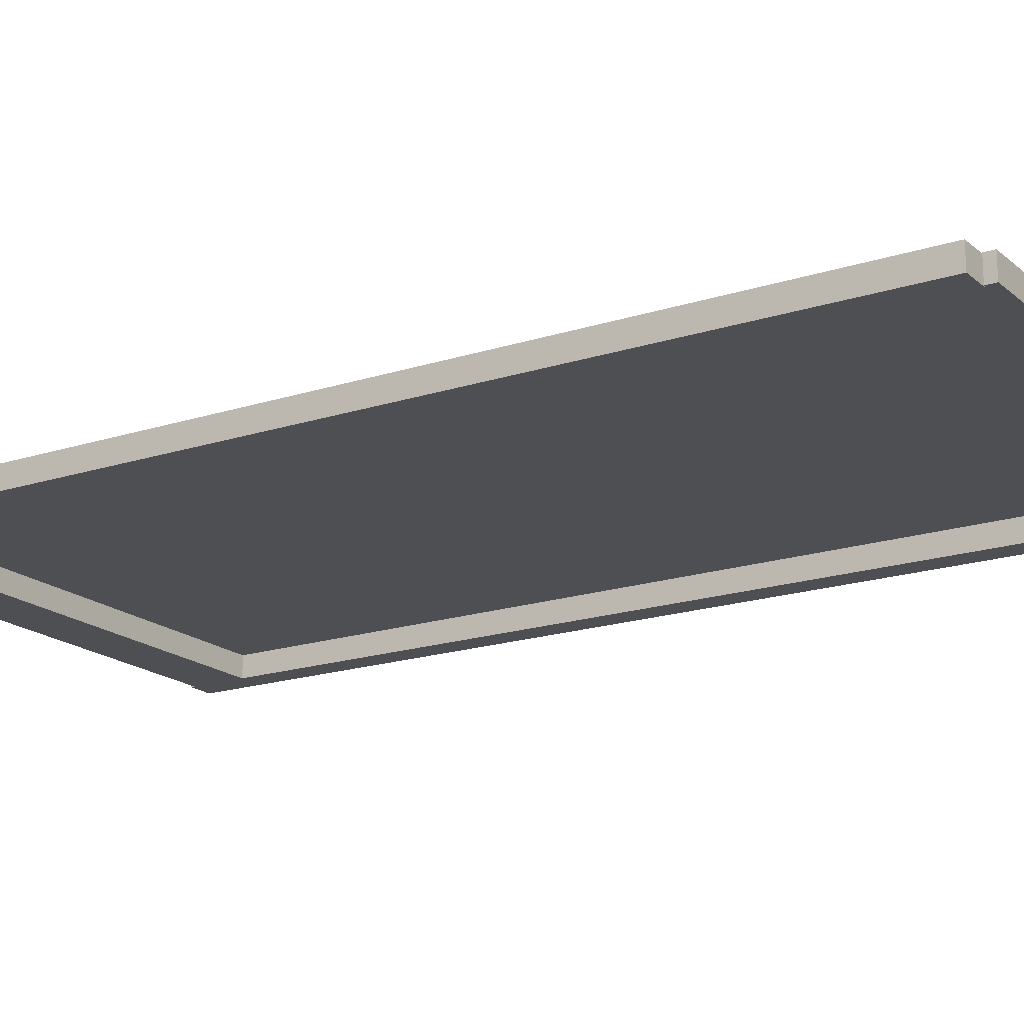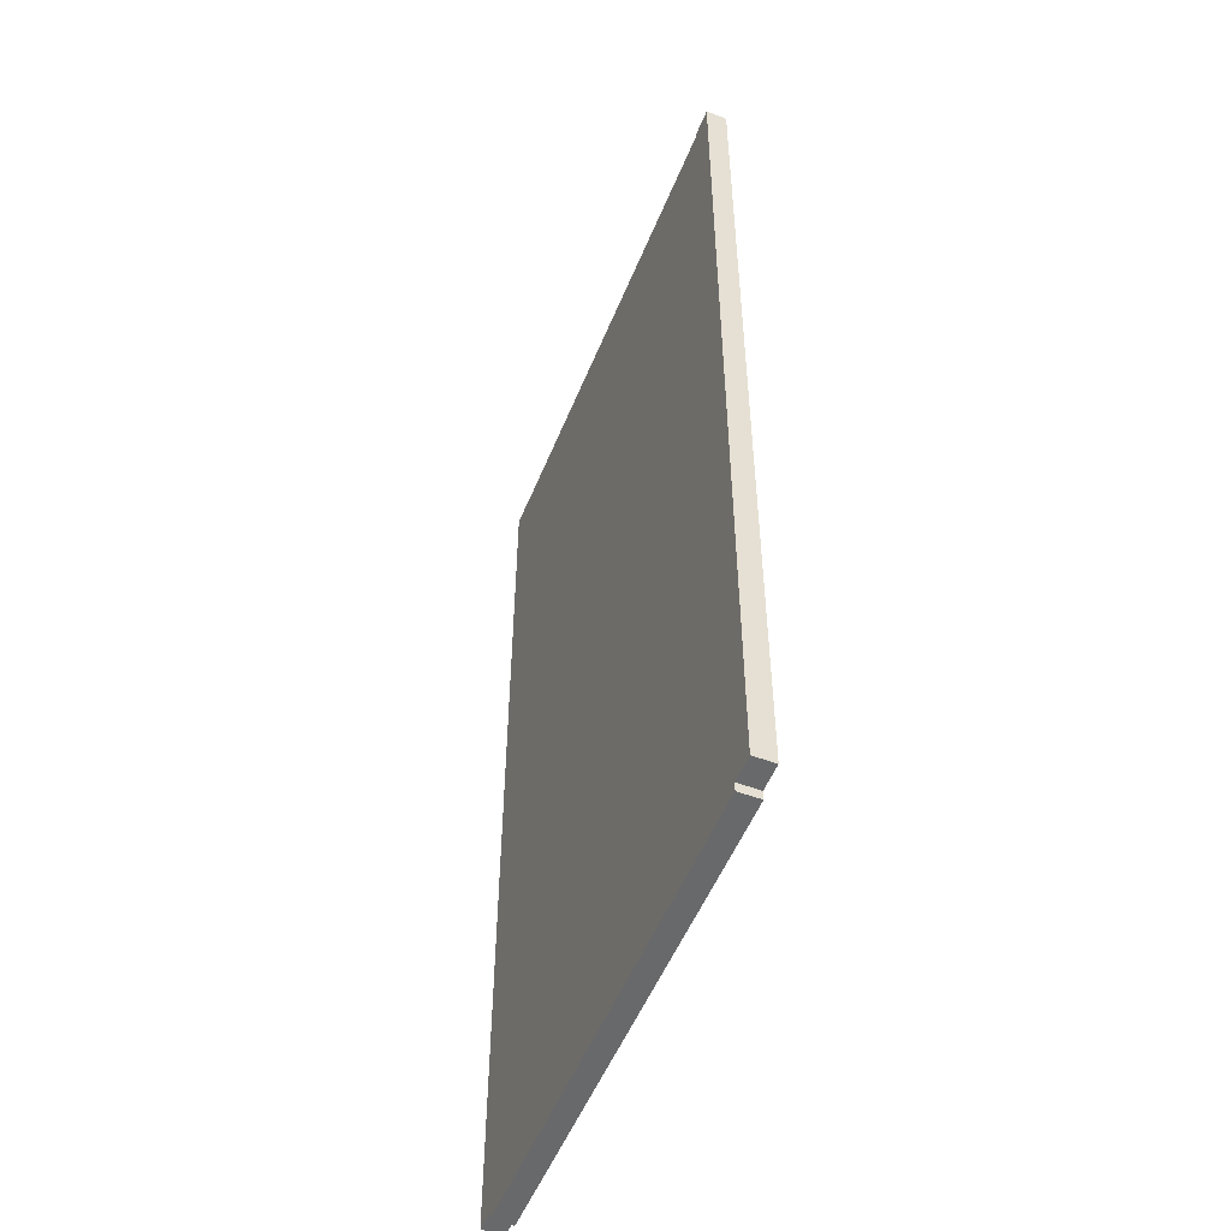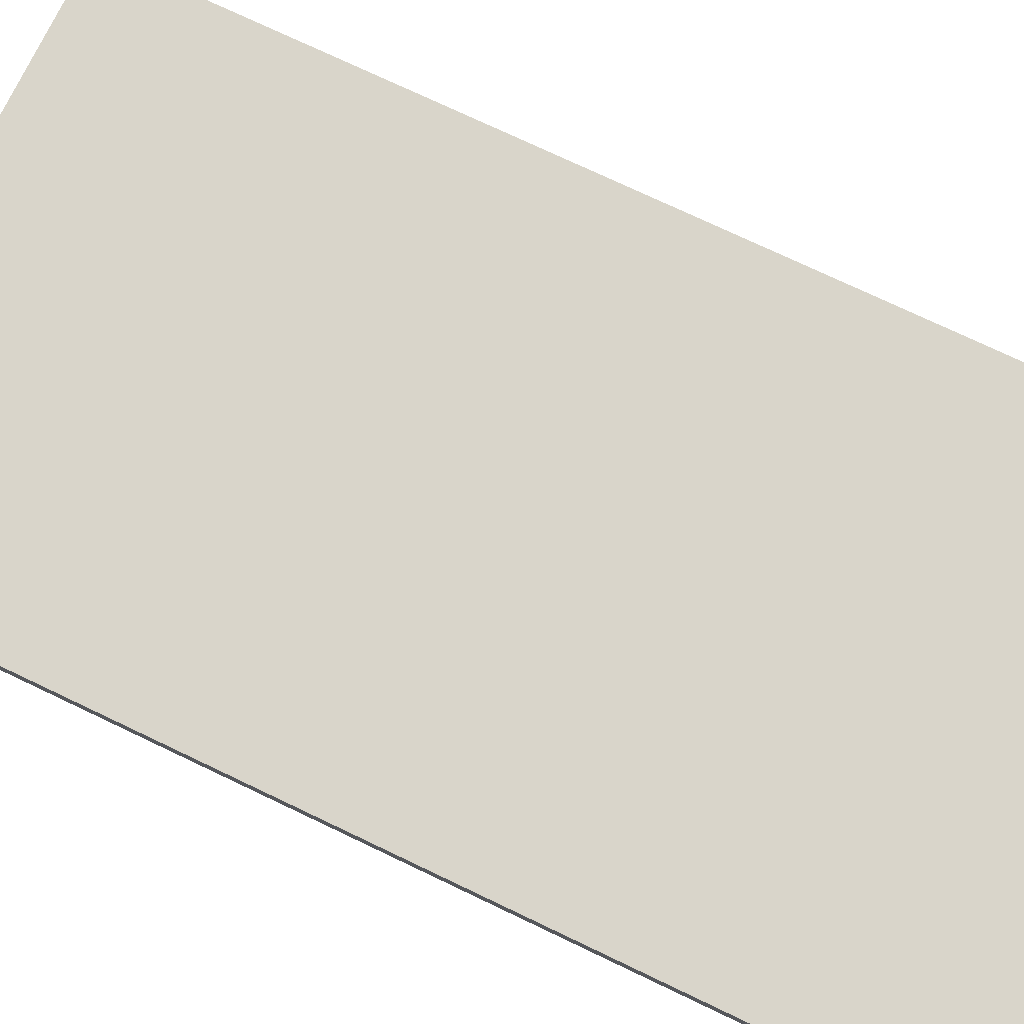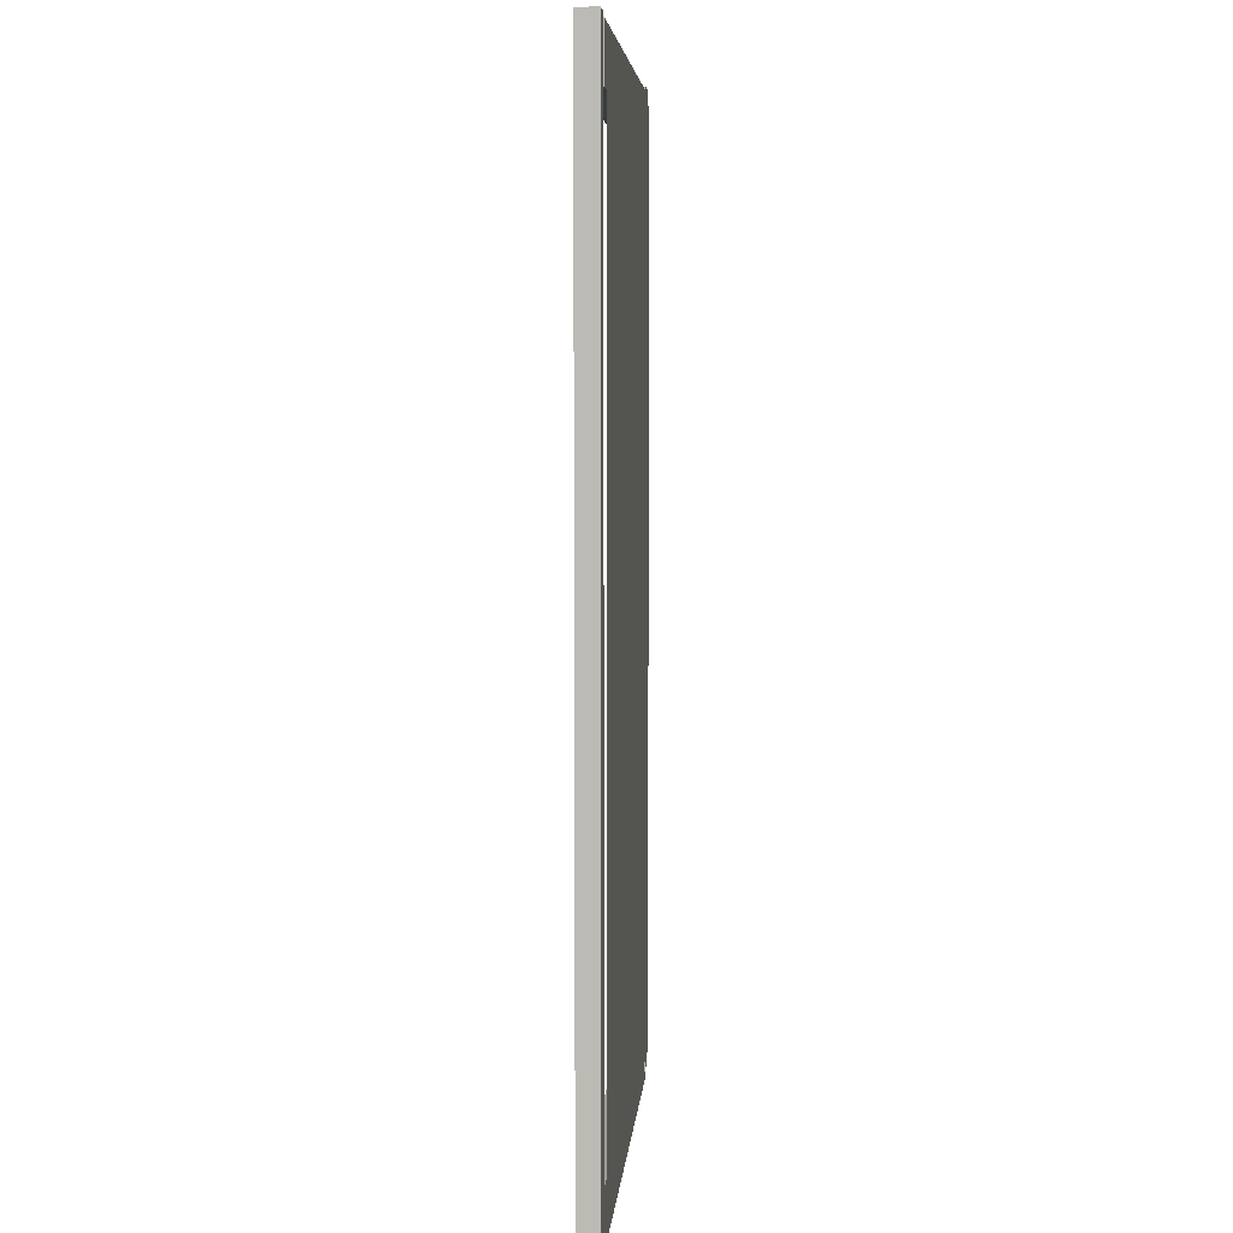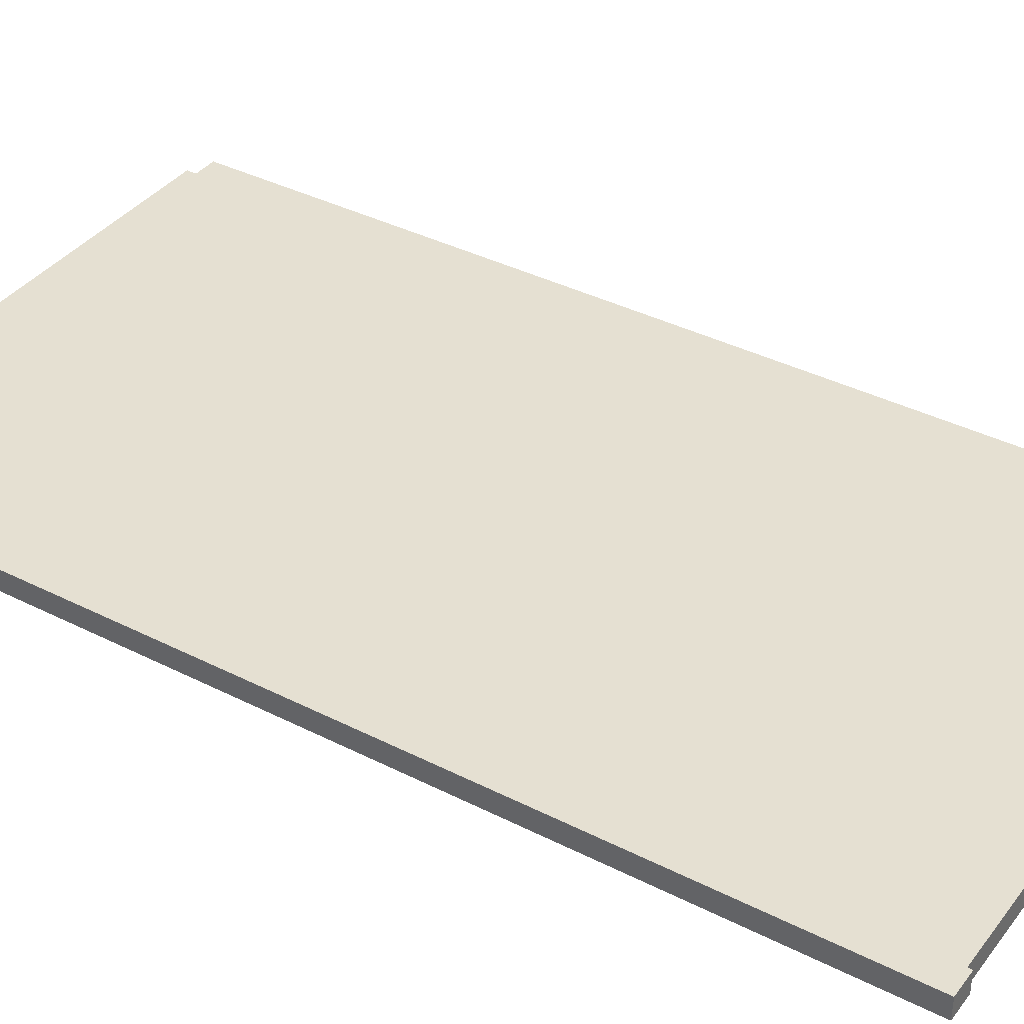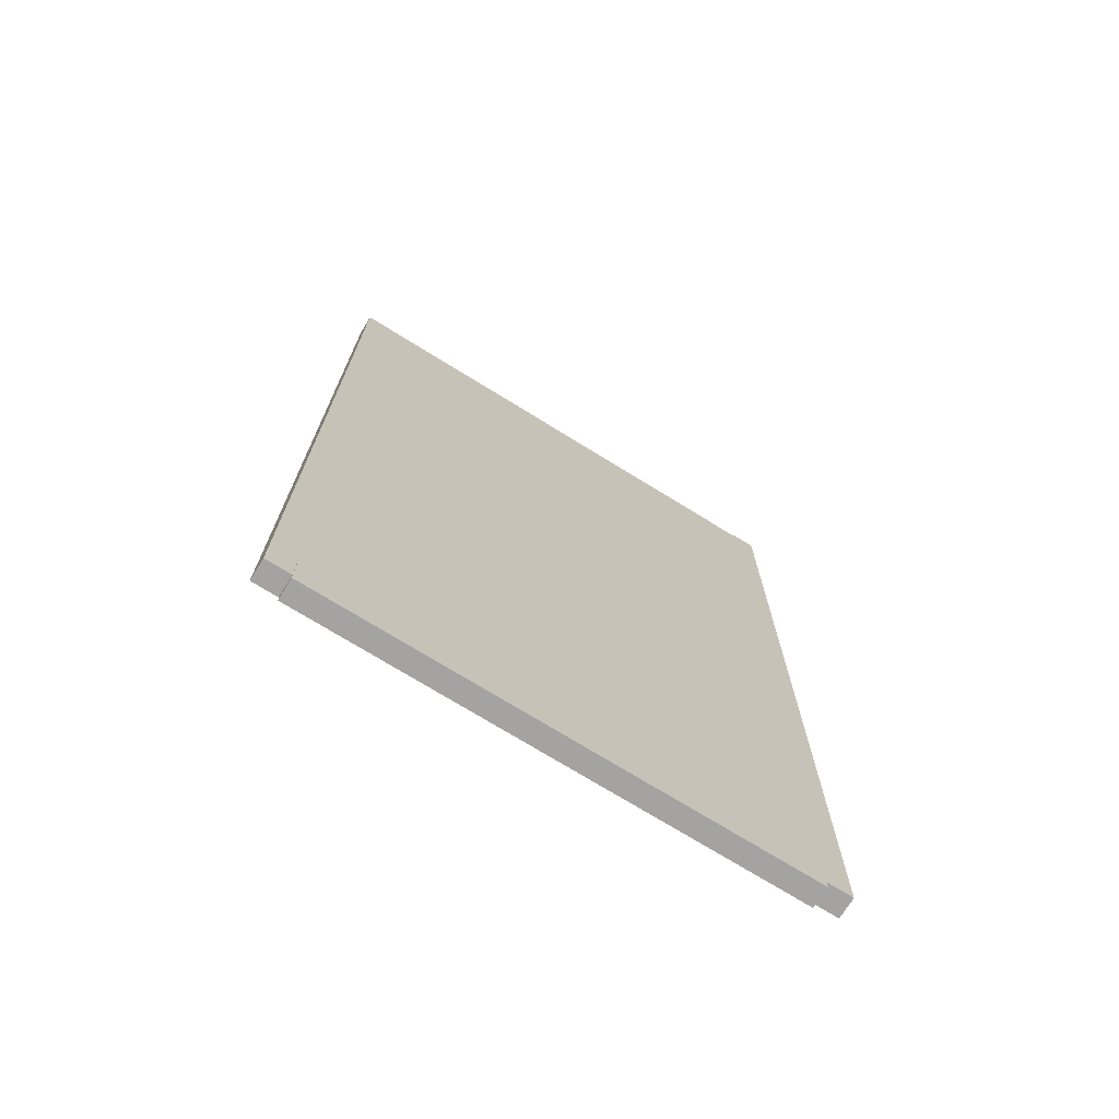
<metadata>
{"format":"obj","ext":"obj","renderer":"f3d","projection":"perspective","resolution":1024,"background":"white","views":[{"elev":-18.1,"azim":-57.5,"up":"+Z"},{"elev":-52.6,"azim":68.2,"up":"+Y"},{"elev":74.5,"azim":-64.5,"up":"+Z"},{"elev":5.5,"azim":-85.5,"up":"+Y"},{"elev":37.7,"azim":123.0,"up":"+Z"},{"elev":-73.1,"azim":-31.7,"up":"+Y"}]}
</metadata>
<code>
g default
v 7.299 3.747 5.412
v 7.299 0.5921 5.412
v 5.621 0.5921 5.412
v 5.621 3.747 5.412
v 5.621 0.5921 5.495
v 5.621 3.747 5.495
v 7.299 3.747 5.495
v 7.299 0.5921 5.495
g vidrio:Object01pasted__pasted__pasted__group86pasted__pasted__group89pasted__group100group109
f 1 2 3 4
f 5 6 4 3
f 6 7 1 4
f 7 8 2 1
f 8 5 3 2
f 7 6 5 8
g default
v 7.266 0.6741 5.487
v 5.64 0.6741 5.487
v 7.266 0.4949 5.487
v 5.64 0.4949 5.487
v 7.266 0.4949 5.416
v 5.64 0.4949 5.416
v 7.266 0.6741 5.416
v 5.64 0.6741 5.416
v 5.645 0.5254 5.485
v 5.645 3.809 5.485
v 5.556 0.5254 5.485
v 5.556 3.809 5.485
v 5.556 0.5254 5.414
v 5.556 3.809 5.414
v 5.645 0.5254 5.414
v 5.645 3.809 5.414
v 7.266 3.795 5.487
v 5.64 3.795 5.487
v 7.266 3.616 5.487
v 5.64 3.616 5.487
v 7.266 3.616 5.416
v 5.64 3.616 5.416
v 7.266 3.795 5.416
v 5.64 3.795 5.416
v 7.353 0.5254 5.487
v 7.353 3.809 5.487
v 7.265 0.5254 5.487
v 7.265 3.809 5.487
v 7.265 0.5254 5.416
v 7.265 3.809 5.416
v 7.353 0.5254 5.416
v 7.353 3.809 5.416
g PuertaB:polySurface99
f 9 10 12 11
f 11 12 14 13
f 13 14 16 15
f 15 16 10 9
f 10 16 14 12
f 15 9 11 13
f 17 18 20 19
f 19 20 22 21
f 21 22 24 23
f 23 24 18 17
f 18 24 22 20
f 23 17 19 21
f 25 26 28 27
f 27 28 30 29
f 29 30 32 31
f 31 32 26 25
f 26 32 30 28
f 31 25 27 29
f 33 34 36 35
f 35 36 38 37
f 37 38 40 39
f 39 40 34 33
f 34 40 38 36
f 39 33 35 37

</code>
